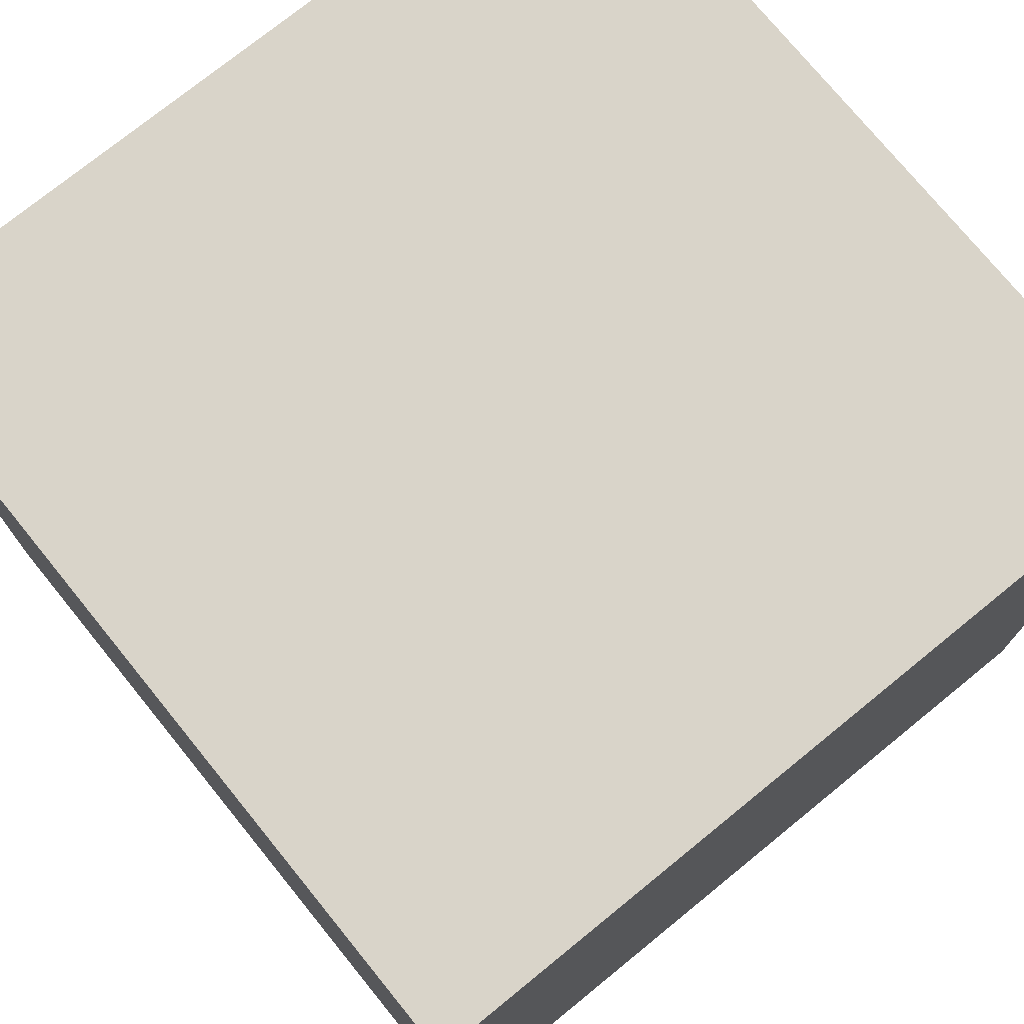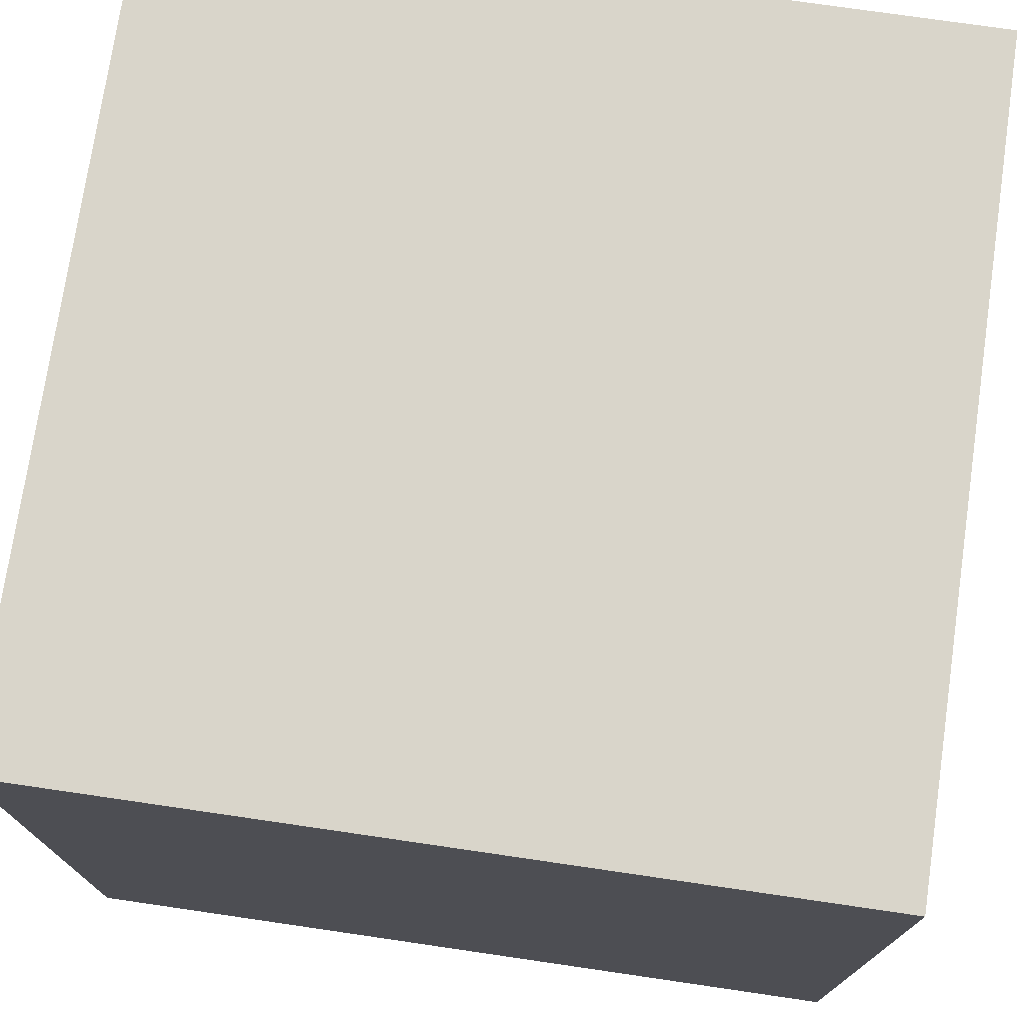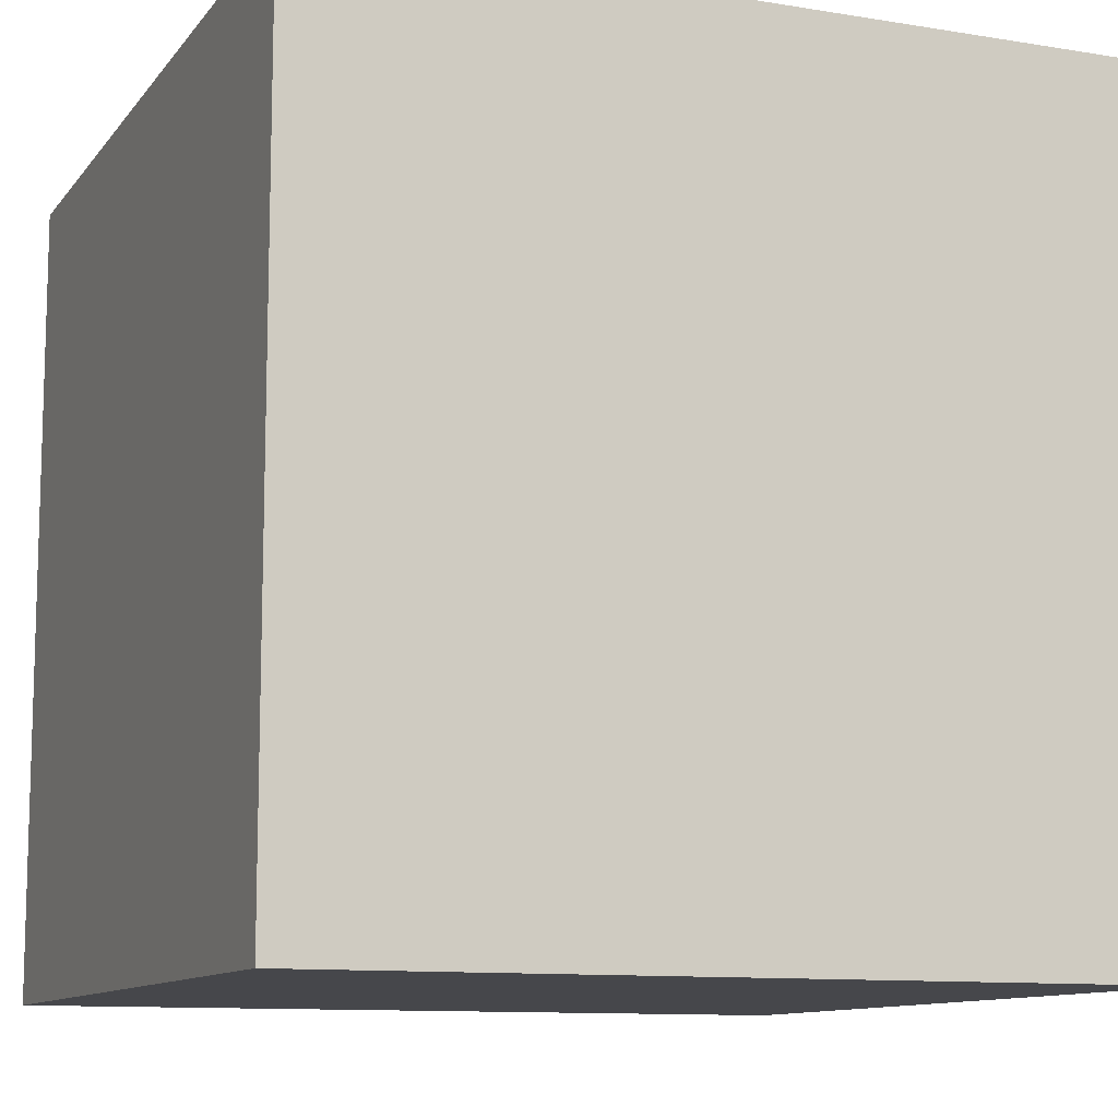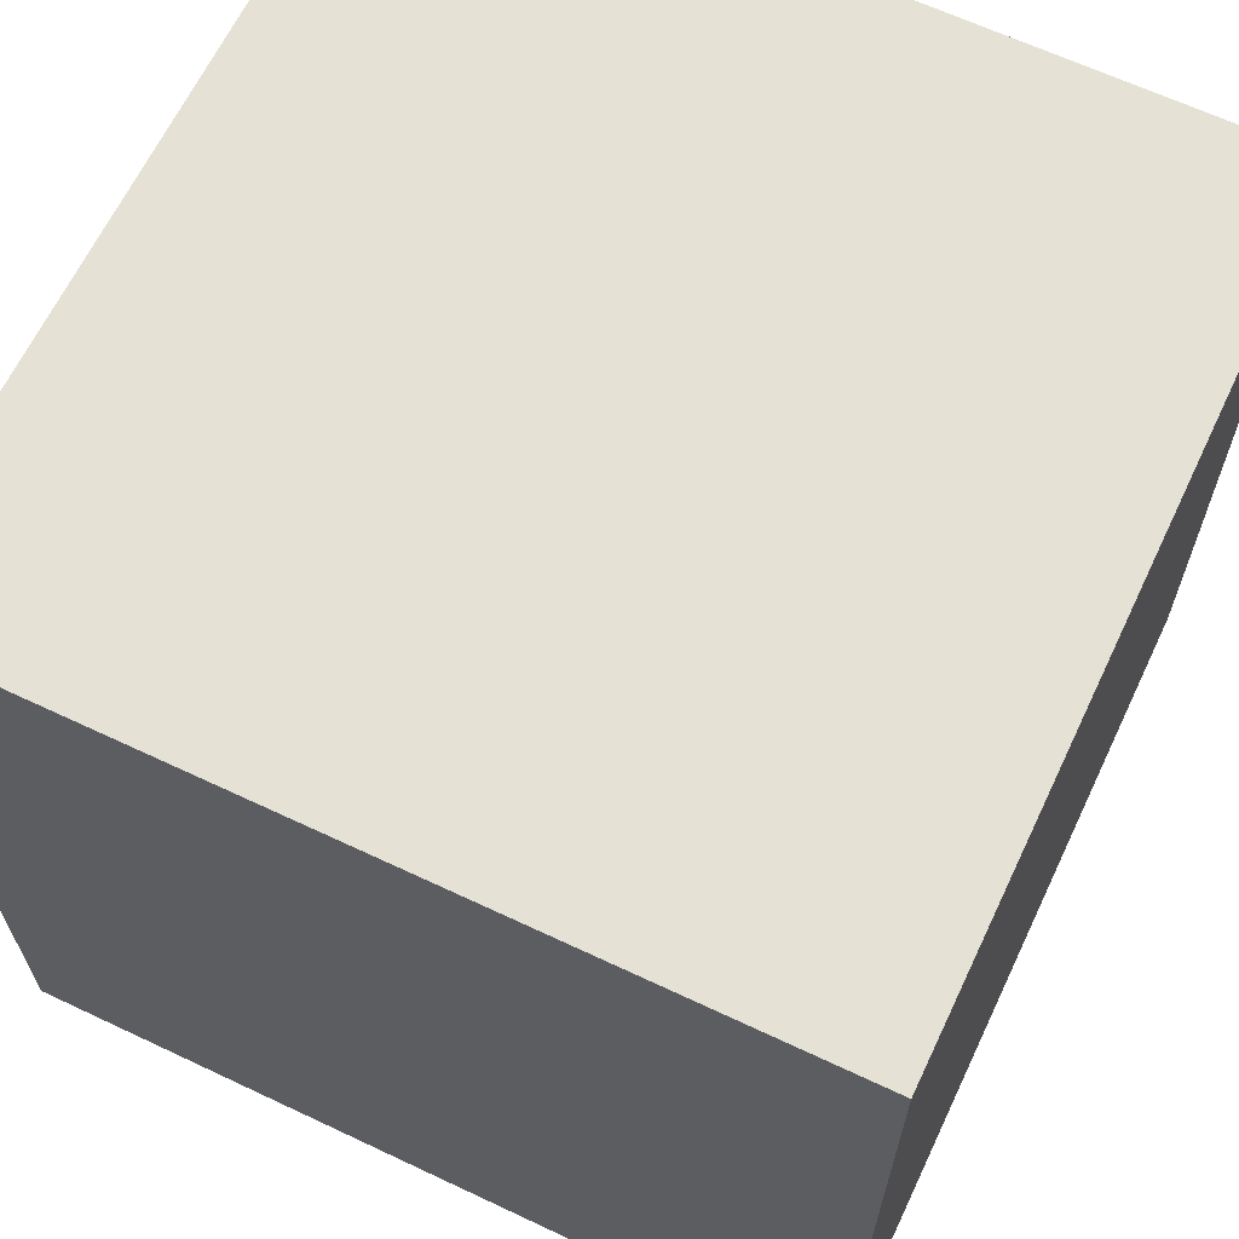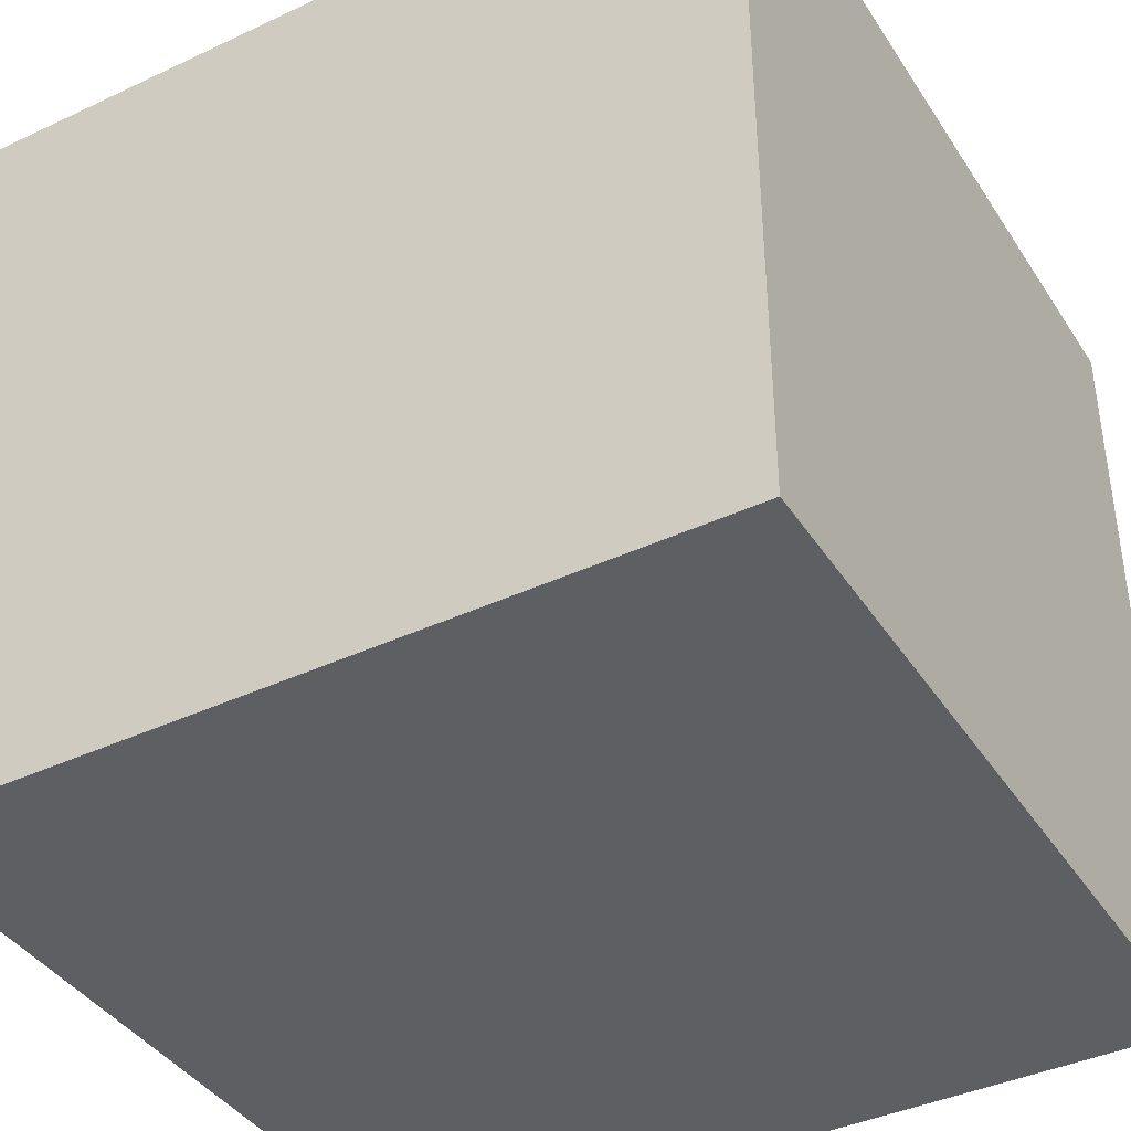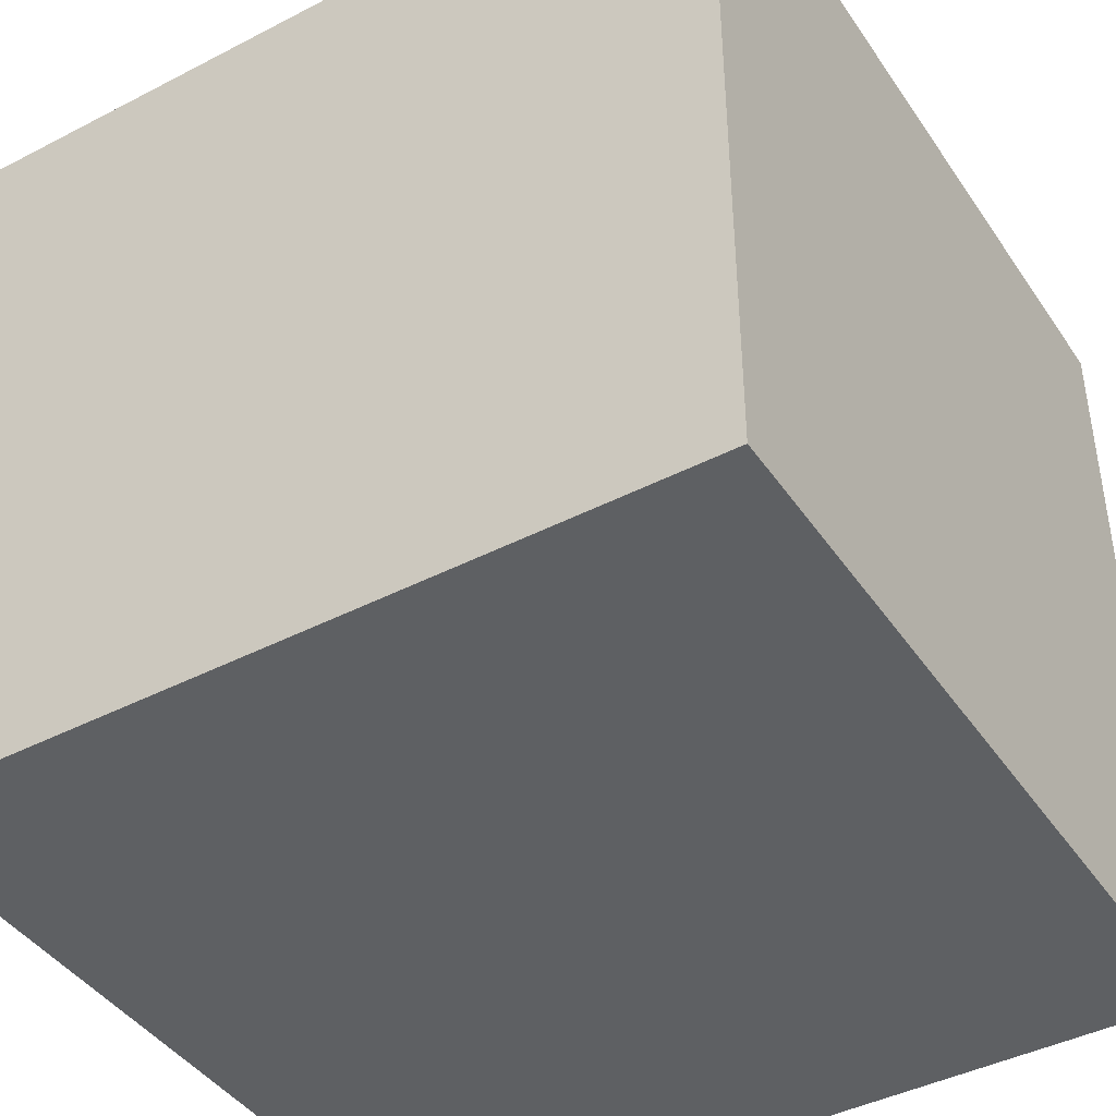
<metadata>
{"format":"obj","ext":"obj","renderer":"f3d","projection":"perspective","resolution":1024,"background":"white","views":[{"elev":74.9,"azim":50.9,"up":"+Y"},{"elev":74.6,"azim":98.3,"up":"+Z"},{"elev":-10.8,"azim":-22.2,"up":"+Y"},{"elev":64.8,"azim":115.4,"up":"+Z"},{"elev":-40.2,"azim":-150.0,"up":"+Z"},{"elev":-42.7,"azim":-58.4,"up":"+Z"}]}
</metadata>
<code>
o Cube
v 1 -1 -1
v 1 -1 1
v -1 -1 1
v -1 -1 -1
v 1 1 -1
v 1 1 1
v -1 1 1
v -1 1 -1
f 2 3 4
f 8 7 6
f 5 6 2
f 6 7 3
f 3 7 8
f 1 4 8
f 1 2 4
f 5 8 6
f 1 5 2
f 2 6 3
f 4 3 8
f 5 1 8

</code>
